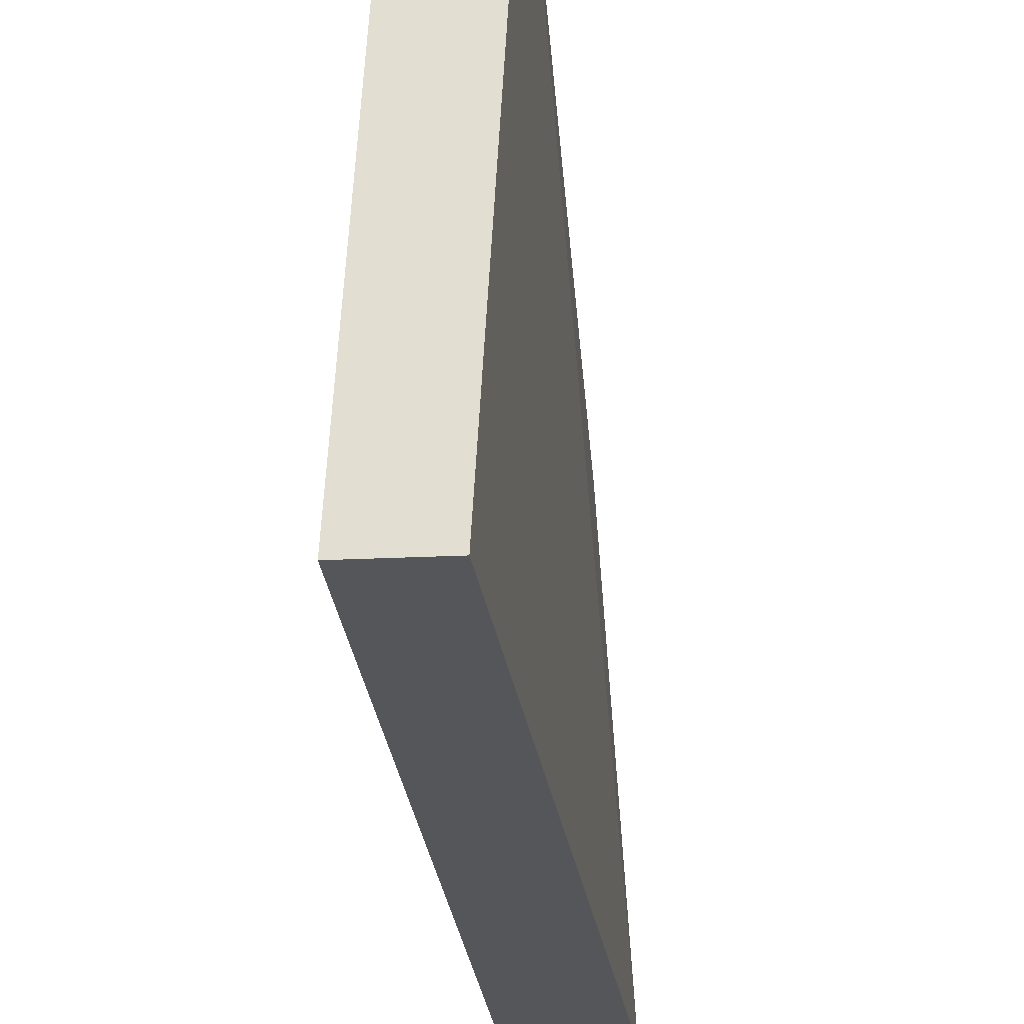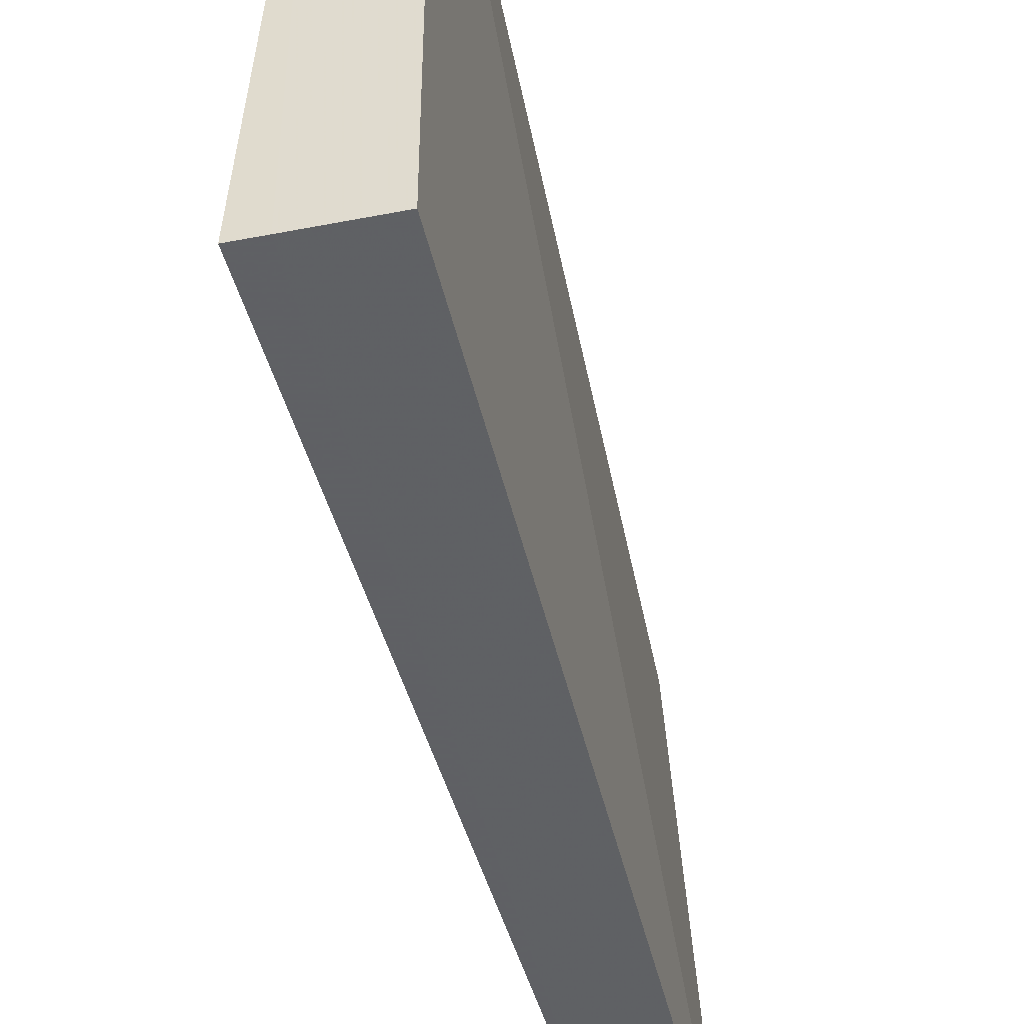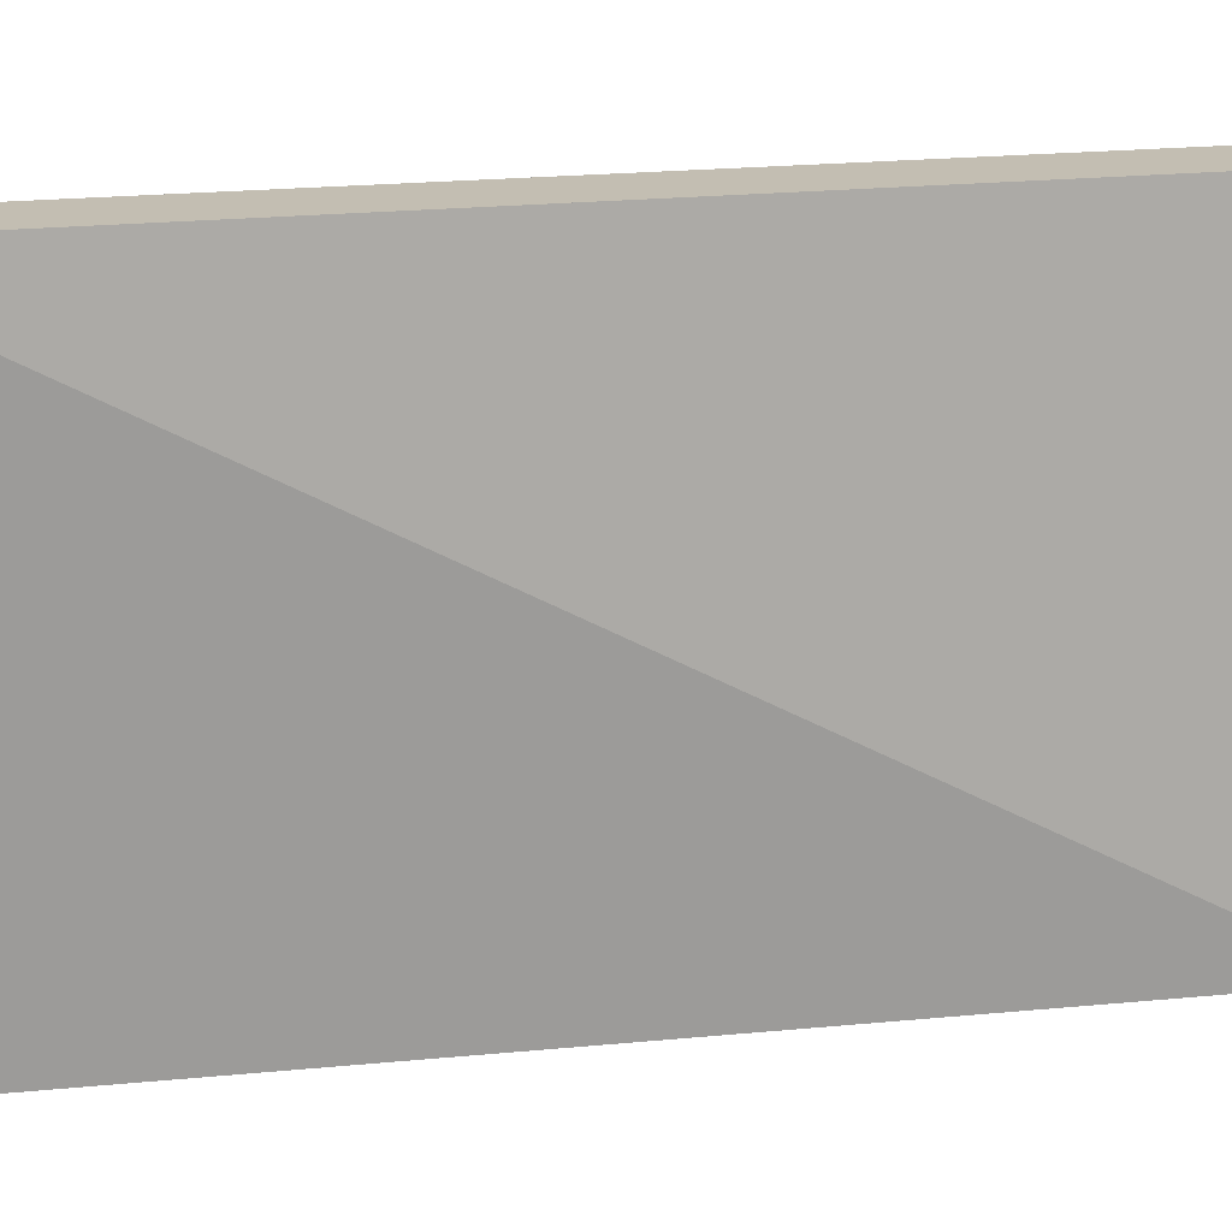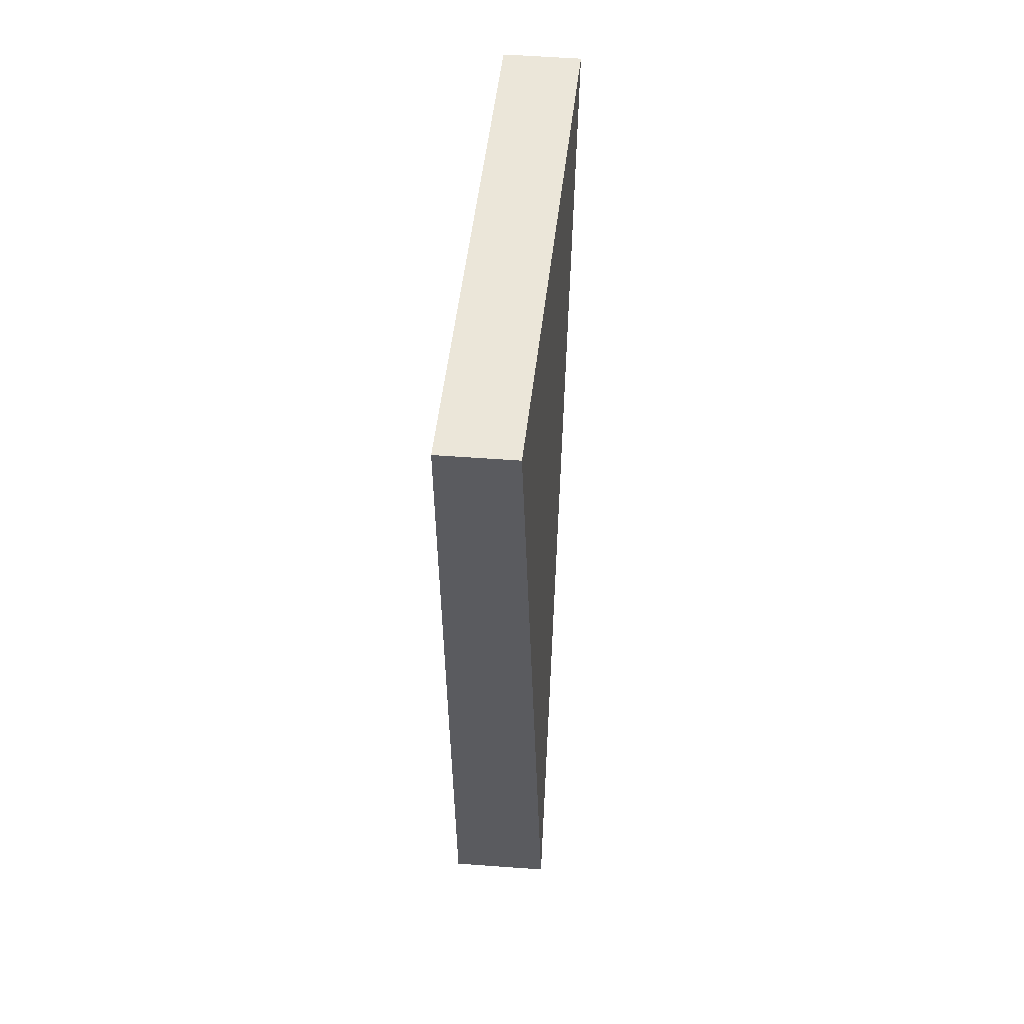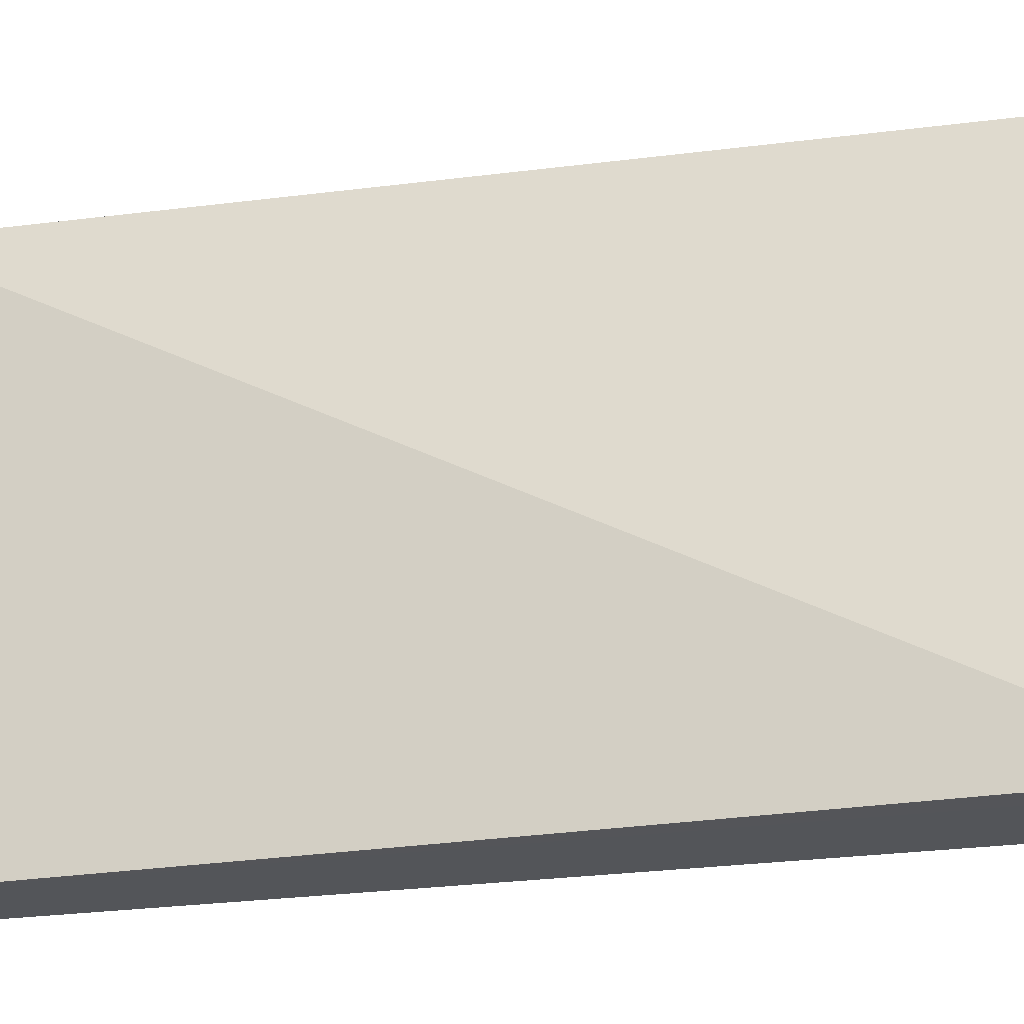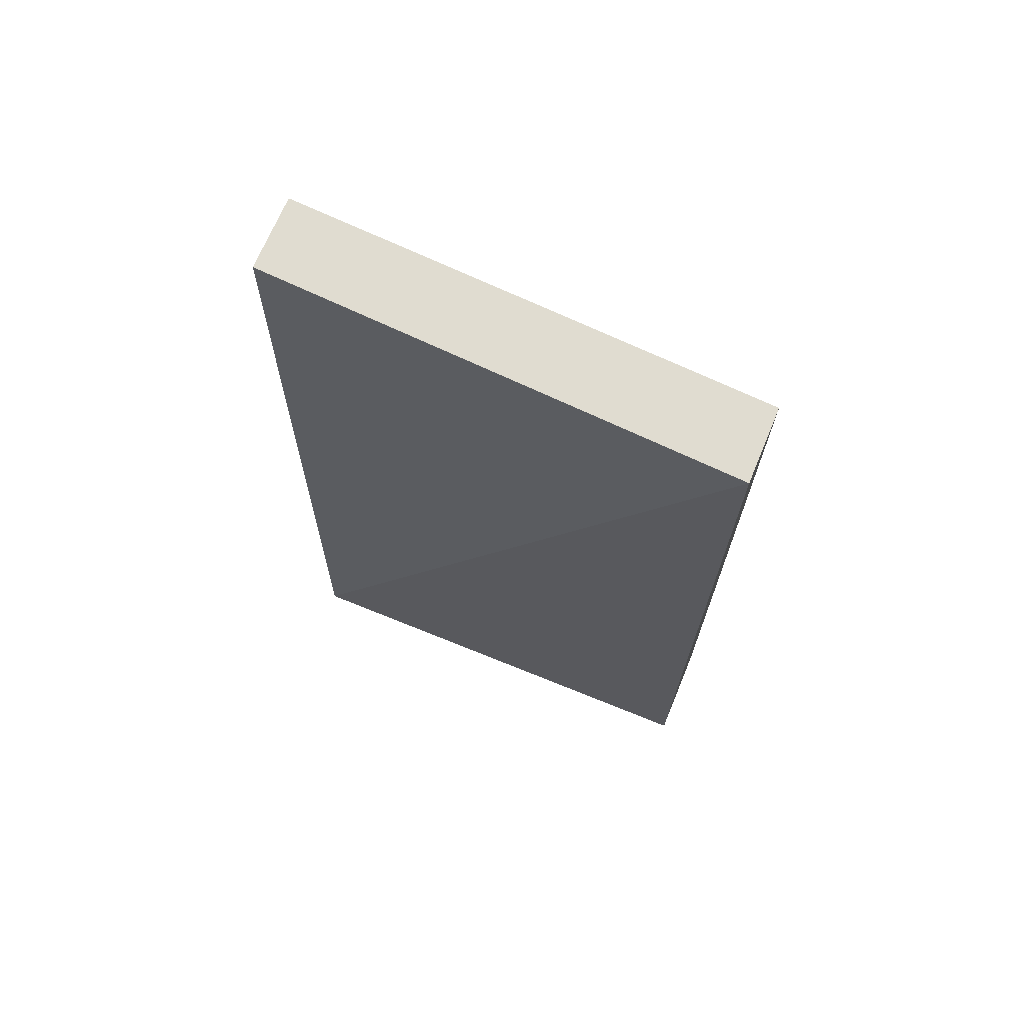
<metadata>
{"format":"obj","ext":"obj","renderer":"f3d","projection":"perspective","resolution":1024,"background":"white","views":[{"elev":-25.6,"azim":5.7,"up":"+Y"},{"elev":-45.3,"azim":-167.4,"up":"+Y"},{"elev":16.9,"azim":76.9,"up":"+Y"},{"elev":57.1,"azim":3.7,"up":"+Z"},{"elev":-24.6,"azim":103.6,"up":"+Y"},{"elev":70.0,"azim":-67.9,"up":"+Z"}]}
</metadata>
<code>
v -0.7506 -0.02505 -0.4457
v -0.7506 -0.03138 -0.4338
v -0.7506 -0.03138 -0.4457
v -0.7503 -0.02505 -0.4338
v -0.7503 -0.03138 -0.4457
v -0.7516 -0.03137 -0.4457
v -0.7516 -0.03137 -0.4338
v -0.7516 -0.02505 -0.4457
v -0.7513 -0.03137 -0.4457
v -0.7513 -0.02505 -0.4338
f 6 7 8
f 3 1 2
f 7 2 8
f 8 2 1
f 6 8 1
f 6 1 3
f 7 6 3
f 7 3 2
f 6 9 7
f 3 2 5
f 9 5 7
f 7 5 2
f 6 7 2
f 6 2 3
f 9 6 3
f 9 3 5
f 9 10 7
f 5 2 4
f 10 4 7
f 7 4 2
f 9 7 2
f 9 2 5
f 10 9 5
f 10 5 4
f 7 10 8
f 2 1 4
f 10 4 8
f 8 4 1
f 7 8 1
f 7 1 2
f 10 7 2
f 10 2 4
f 10 9 8
f 4 1 5
f 9 5 8
f 8 5 1
f 10 8 1
f 10 1 4
f 9 10 4
f 9 4 5
f 9 6 8
f 5 1 3
f 6 3 8
f 8 3 1
f 9 8 1
f 9 1 5
f 6 9 5
f 6 5 3

</code>
